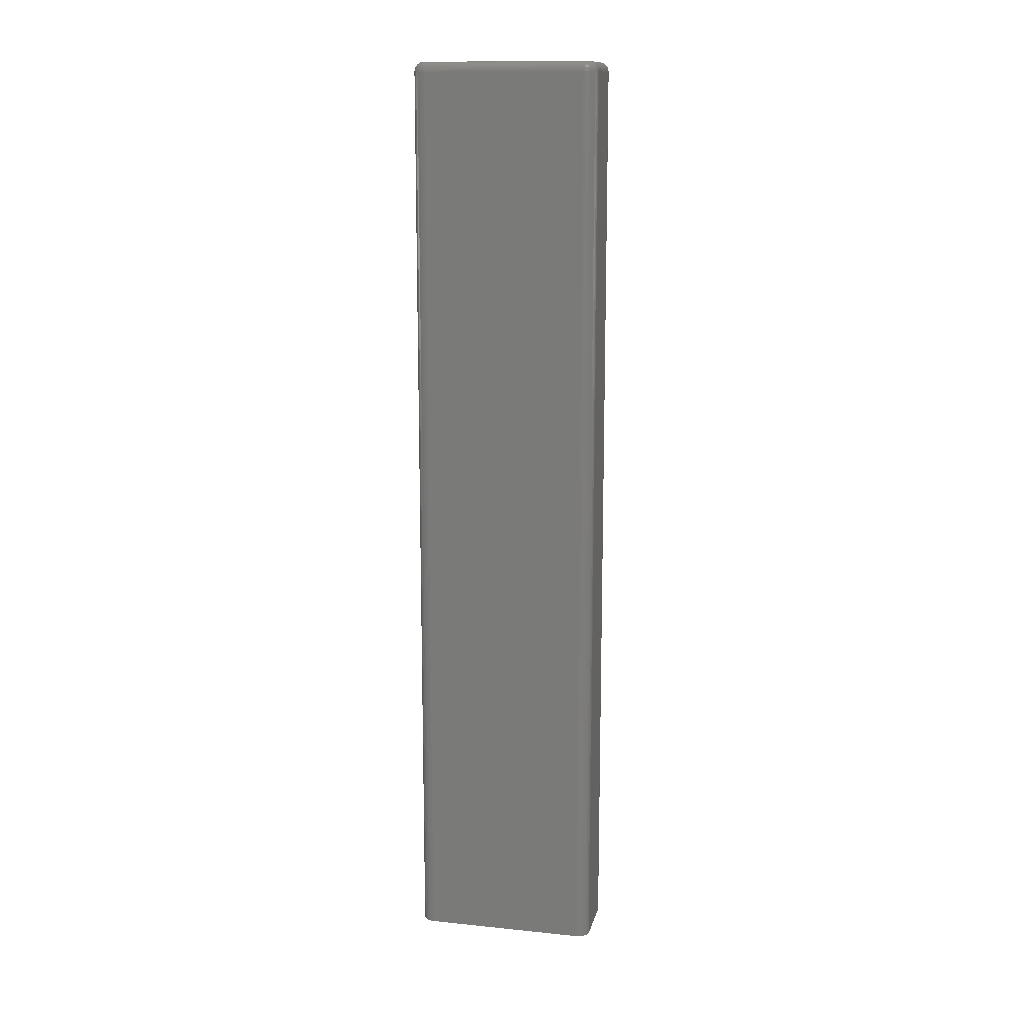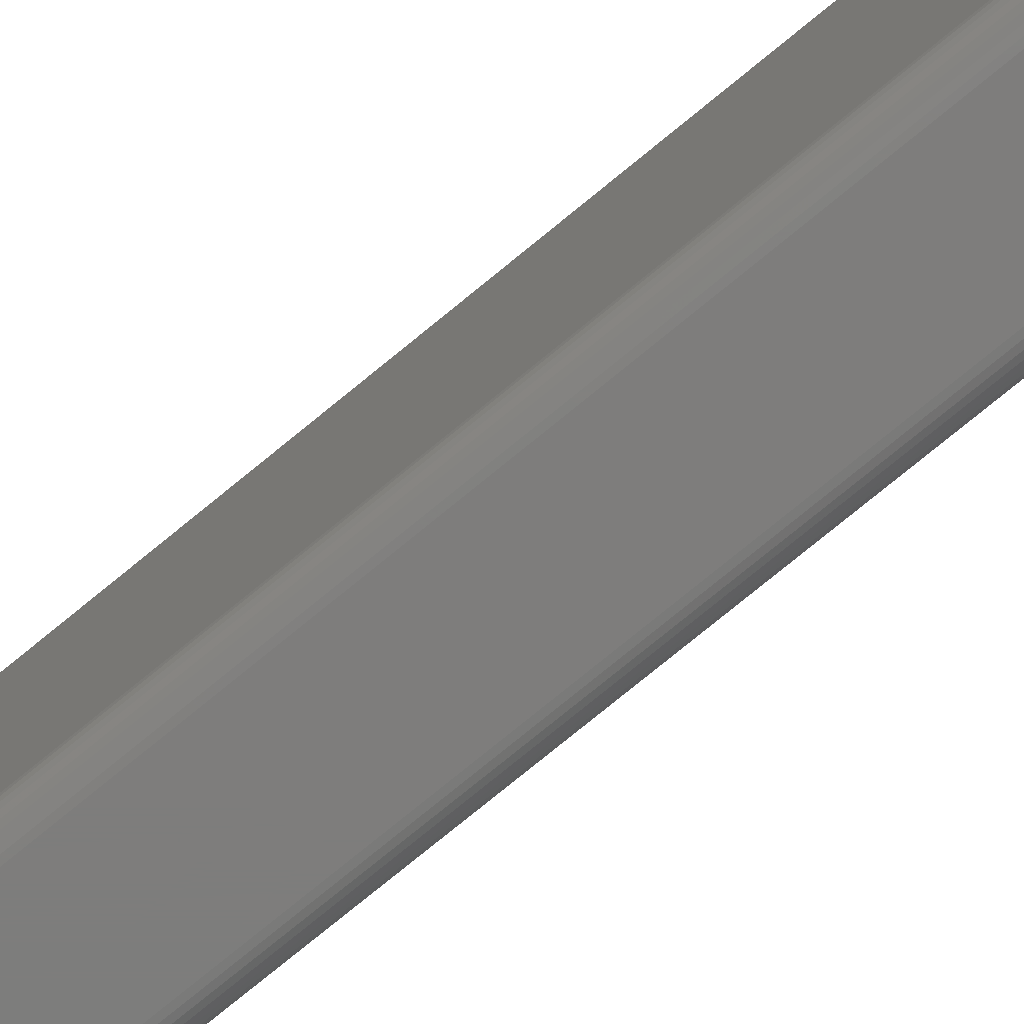
<metadata>
{"format":"stl","ext":"stl","renderer":"f3d","projection":"perspective","resolution":1024,"background":"white","views":[{"elev":13.4,"azim":102.9,"up":"+Y"},{"elev":-77.0,"azim":129.3,"up":"+Z"}]}
</metadata>
<code>
# stl→obj: 320 verts, 636 faces
v -0.02216 4.296e-19 -0.06471
v 0.02573 3.479e-18 -0.06377
v -0.02089 4.879e-19 -0.06505
v 0.02352 3.261e-18 -0.06505
v 0.02479 3.362e-18 -0.06471
v 0.02607 3.58e-18 -0.0625
v -0.0231 4.296e-19 -0.06377
v -0.02344 4.879e-19 -0.0625
v -0.02344 8.623e-18 0.06776
v 0.02607 1.171e-17 0.06776
v -0.0231 8.724e-18 0.06904
v -0.02216 8.84e-18 0.06997
v -0.02089 8.941e-18 0.07031
v 0.02352 1.171e-17 0.07031
v 0.02479 1.177e-17 0.06997
v 0.02573 1.177e-17 0.06904
v -0.03125 -0.007812 0.06776
v -0.03125 -0.007812 -0.0625
v -0.03125 -0.75 0.06776
v -0.03125 -0.75 -0.0625
v -0.03105 -0.007812 0.06978
v -0.03105 -0.75 0.06978
v -0.03046 -0.007812 0.07173
v -0.03046 -0.75 0.07173
v -0.0295 -0.007812 0.07352
v -0.0295 -0.75 0.07352
v -0.02822 -0.007812 0.07509
v -0.02822 -0.75 0.07509
v -0.02664 -0.007812 0.07638
v -0.02664 -0.75 0.07638
v -0.02485 -0.007812 0.07734
v -0.02485 -0.75 0.07734
v -0.02291 -0.007812 0.07793
v -0.02291 -0.75 0.07793
v -0.02089 -0.007812 0.07812
v -0.02089 -0.75 0.07812
v 0.02352 -0.007812 0.07812
v 0.02352 -0.75 0.07812
v 0.02554 -0.007812 0.07793
v 0.02554 -0.75 0.07793
v 0.02749 -0.007812 0.07734
v 0.02749 -0.75 0.07734
v 0.02928 -0.007812 0.07638
v 0.02928 -0.75 0.07638
v 0.03085 -0.007812 0.07509
v 0.03085 -0.75 0.07509
v 0.03214 -0.007812 0.07352
v 0.03214 -0.75 0.07352
v 0.03309 -0.007812 0.07173
v 0.03309 -0.75 0.07173
v 0.03368 -0.007812 0.06978
v 0.03368 -0.75 0.06978
v 0.03388 -0.007812 0.06776
v 0.03388 -0.75 0.06776
v 0.03388 -0.007812 -0.0625
v 0.03388 -0.75 -0.0625
v 0.03368 -0.007812 -0.06452
v 0.03368 -0.75 -0.06452
v 0.03309 -0.007812 -0.06647
v 0.03309 -0.75 -0.06647
v 0.03214 -0.007812 -0.06826
v 0.03214 -0.75 -0.06826
v 0.03085 -0.007812 -0.06983
v 0.03085 -0.75 -0.06983
v 0.02928 -0.007812 -0.07112
v 0.02928 -0.75 -0.07112
v 0.02749 -0.007812 -0.07207
v 0.02749 -0.75 -0.07207
v 0.02554 -0.007812 -0.07266
v 0.02554 -0.75 -0.07266
v 0.02352 -0.007812 -0.07286
v 0.02352 -0.75 -0.07286
v -0.02089 -0.007812 -0.07286
v -0.02089 -0.75 -0.07286
v -0.02291 -0.007812 -0.07266
v -0.02291 -0.75 -0.07266
v -0.02485 -0.007812 -0.07207
v -0.02485 -0.75 -0.07207
v -0.02664 -0.007812 -0.07112
v -0.02664 -0.75 -0.07112
v -0.02822 -0.007812 -0.06983
v -0.02822 -0.75 -0.06983
v -0.0295 -0.007812 -0.06826
v -0.0295 -0.75 -0.06826
v -0.03046 -0.007812 -0.06647
v -0.03046 -0.75 -0.06647
v -0.03105 -0.007812 -0.06452
v -0.03105 -0.75 -0.06452
v -0.02315 -0.0001501 0.07115
v -0.02089 -0.0001501 0.07184
v -0.02428 -0.0001501 0.07003
v -0.02496 -0.0001501 0.06776
v -0.02301 -0.0005947 0.07288
v -0.0248 -0.0005947 0.07168
v -0.02601 -0.0005947 0.06988
v -0.0311 -0.006288 0.06776
v -0.0309 -0.006288 0.06976
v -0.03066 -0.004823 0.06776
v -0.03047 -0.004823 0.06967
v -0.02993 -0.003472 0.06776
v -0.02976 -0.003472 0.06953
v -0.02896 -0.002288 0.06776
v -0.02881 -0.002288 0.06934
v -0.02778 -0.001317 0.06776
v -0.02765 -0.001317 0.06911
v -0.02643 -0.0005947 0.06776
v -0.02632 -0.0005947 0.06884
v -0.02288 -0.006288 0.07778
v -0.02089 -0.006288 0.07797
v -0.02279 -0.004823 0.07734
v -0.02089 -0.004823 0.07753
v -0.02265 -0.003472 0.07663
v -0.02089 -0.003472 0.07681
v -0.02246 -0.002288 0.07568
v -0.02089 -0.002288 0.07584
v -0.02223 -0.001317 0.07452
v -0.02089 -0.001317 0.07465
v -0.02197 -0.0005947 0.0732
v -0.02089 -0.0005947 0.0733
v -0.0248 -0.006288 0.0772
v -0.02463 -0.004823 0.07679
v -0.02435 -0.003472 0.07612
v -0.02398 -0.002288 0.07522
v -0.02352 -0.001317 0.07413
v -0.02656 -0.006288 0.07625
v -0.02631 -0.004823 0.07588
v -0.02591 -0.003472 0.07528
v -0.02537 -0.002288 0.07448
v -0.02472 -0.001317 0.07349
v -0.02397 -0.0005947 0.07237
v -0.02811 -0.006288 0.07498
v -0.02779 -0.004823 0.07467
v -0.02728 -0.003472 0.07416
v -0.0266 -0.002288 0.07347
v -0.02576 -0.001317 0.07263
v -0.02938 -0.006288 0.07344
v -0.02901 -0.004823 0.07319
v -0.02841 -0.003472 0.07279
v -0.0276 -0.002288 0.07225
v -0.02662 -0.001317 0.07159
v -0.02549 -0.0005947 0.07084
v -0.03032 -0.006288 0.07167
v -0.02991 -0.004823 0.0715
v -0.02924 -0.003472 0.07122
v -0.02835 -0.002288 0.07085
v -0.02725 -0.001317 0.0704
v 0.02352 -0.0001501 0.07184
v 0.02352 -0.0005947 0.0733
v 0.02352 -0.001317 0.07465
v 0.02352 -0.002288 0.07584
v 0.02352 -0.003472 0.07681
v 0.02352 -0.004823 0.07753
v 0.02352 -0.006288 0.07797
v 0.02691 -0.0001501 0.07003
v 0.02759 -0.0001501 0.06776
v 0.02578 -0.0001501 0.07115
v 0.02864 -0.0005947 0.06988
v 0.02744 -0.0005947 0.07168
v 0.02564 -0.0005947 0.07288
v 0.02551 -0.006288 0.07778
v 0.02543 -0.004823 0.07734
v 0.02528 -0.003472 0.07663
v 0.02509 -0.002288 0.07568
v 0.02486 -0.001317 0.07452
v 0.0246 -0.0005947 0.0732
v 0.03354 -0.006288 0.06976
v 0.03373 -0.006288 0.06776
v 0.0331 -0.004823 0.06967
v 0.03329 -0.004823 0.06776
v 0.03239 -0.003472 0.06953
v 0.03256 -0.003472 0.06776
v 0.03144 -0.002288 0.06934
v 0.03159 -0.002288 0.06776
v 0.03028 -0.001317 0.06911
v 0.03041 -0.001317 0.06776
v 0.02895 -0.0005947 0.06884
v 0.02906 -0.0005947 0.06776
v 0.03295 -0.006288 0.07167
v 0.03254 -0.004823 0.0715
v 0.03188 -0.003472 0.07122
v 0.03098 -0.002288 0.07085
v 0.02989 -0.001317 0.0704
v 0.03201 -0.006288 0.07344
v 0.03164 -0.004823 0.07319
v 0.03104 -0.003472 0.07279
v 0.03023 -0.002288 0.07225
v 0.02925 -0.001317 0.07159
v 0.02813 -0.0005947 0.07084
v 0.03074 -0.006288 0.07498
v 0.03043 -0.004823 0.07467
v 0.02992 -0.003472 0.07416
v 0.02923 -0.002288 0.07347
v 0.02839 -0.001317 0.07263
v 0.02919 -0.006288 0.07625
v 0.02895 -0.004823 0.07588
v 0.02854 -0.003472 0.07528
v 0.02801 -0.002288 0.07448
v 0.02735 -0.001317 0.07349
v 0.0266 -0.0005947 0.07237
v 0.02743 -0.006288 0.0772
v 0.02726 -0.004823 0.07679
v 0.02698 -0.003472 0.07612
v 0.02661 -0.002288 0.07522
v 0.02616 -0.001317 0.07413
v 0.02759 -0.0001501 -0.0625
v 0.02906 -0.0005947 -0.0625
v 0.03041 -0.001317 -0.0625
v 0.03159 -0.002288 -0.0625
v 0.03256 -0.003472 -0.0625
v 0.03329 -0.004823 -0.0625
v 0.03373 -0.006288 -0.0625
v 0.02578 -0.0001501 -0.06589
v 0.02352 -0.0001501 -0.06657
v 0.02691 -0.0001501 -0.06476
v 0.02564 -0.0005947 -0.06762
v 0.02744 -0.0005947 -0.06642
v 0.02864 -0.0005947 -0.06462
v 0.03354 -0.006288 -0.06449
v 0.0331 -0.004823 -0.06441
v 0.03239 -0.003472 -0.06426
v 0.03144 -0.002288 -0.06408
v 0.03028 -0.001317 -0.06384
v 0.02895 -0.0005947 -0.06358
v 0.02551 -0.006288 -0.07252
v 0.02352 -0.006288 -0.07271
v 0.02543 -0.004823 -0.07208
v 0.02352 -0.004823 -0.07227
v 0.02528 -0.003472 -0.07137
v 0.02352 -0.003472 -0.07155
v 0.02509 -0.002288 -0.07042
v 0.02352 -0.002288 -0.07057
v 0.02486 -0.001317 -0.06926
v 0.02352 -0.001317 -0.06939
v 0.0246 -0.0005947 -0.06793
v 0.02352 -0.0005947 -0.06804
v 0.02743 -0.006288 -0.07193
v 0.02726 -0.004823 -0.07152
v 0.02698 -0.003472 -0.07086
v 0.02661 -0.002288 -0.06996
v 0.02616 -0.001317 -0.06887
v 0.02919 -0.006288 -0.07099
v 0.02895 -0.004823 -0.07062
v 0.02854 -0.003472 -0.07002
v 0.02801 -0.002288 -0.06921
v 0.02735 -0.001317 -0.06823
v 0.0266 -0.0005947 -0.06711
v 0.03074 -0.006288 -0.06972
v 0.03043 -0.004823 -0.06941
v 0.02992 -0.003472 -0.0689
v 0.02923 -0.002288 -0.06821
v 0.02839 -0.001317 -0.06737
v 0.03201 -0.006288 -0.06817
v 0.03164 -0.004823 -0.06793
v 0.03104 -0.003472 -0.06753
v 0.03023 -0.002288 -0.06699
v 0.02925 -0.001317 -0.06633
v 0.02813 -0.0005947 -0.06558
v 0.03295 -0.006288 -0.06641
v 0.03254 -0.004823 -0.06624
v 0.03188 -0.003472 -0.06596
v 0.03098 -0.002288 -0.06559
v 0.02989 -0.001317 -0.06514
v -0.02089 -0.0001501 -0.06657
v -0.02089 -0.0005947 -0.06804
v -0.02089 -0.001317 -0.06939
v -0.02089 -0.002288 -0.07057
v -0.02089 -0.003472 -0.07155
v -0.02089 -0.004823 -0.07227
v -0.02089 -0.006288 -0.07271
v -0.02428 -0.0001501 -0.06476
v -0.02496 -0.0001501 -0.0625
v -0.02315 -0.0001501 -0.06589
v -0.02601 -0.0005947 -0.06462
v -0.0248 -0.0005947 -0.06642
v -0.02301 -0.0005947 -0.06762
v -0.02288 -0.006288 -0.07252
v -0.02279 -0.004823 -0.07208
v -0.02265 -0.003472 -0.07137
v -0.02246 -0.002288 -0.07042
v -0.02223 -0.001317 -0.06926
v -0.02197 -0.0005947 -0.06793
v -0.0309 -0.006288 -0.06449
v -0.0311 -0.006288 -0.0625
v -0.03047 -0.004823 -0.06441
v -0.03066 -0.004823 -0.0625
v -0.02976 -0.003472 -0.06426
v -0.02993 -0.003472 -0.0625
v -0.02881 -0.002288 -0.06408
v -0.02896 -0.002288 -0.0625
v -0.02765 -0.001317 -0.06384
v -0.02778 -0.001317 -0.0625
v -0.02632 -0.0005947 -0.06358
v -0.02643 -0.0005947 -0.0625
v -0.03032 -0.006288 -0.06641
v -0.02991 -0.004823 -0.06624
v -0.02924 -0.003472 -0.06596
v -0.02835 -0.002288 -0.06559
v -0.02725 -0.001317 -0.06514
v -0.02938 -0.006288 -0.06817
v -0.02901 -0.004823 -0.06793
v -0.02841 -0.003472 -0.06753
v -0.0276 -0.002288 -0.06699
v -0.02662 -0.001317 -0.06633
v -0.02549 -0.0005947 -0.06558
v -0.02811 -0.006288 -0.06972
v -0.02779 -0.004823 -0.06941
v -0.02728 -0.003472 -0.0689
v -0.0266 -0.002288 -0.06821
v -0.02576 -0.001317 -0.06737
v -0.02656 -0.006288 -0.07099
v -0.02631 -0.004823 -0.07062
v -0.02591 -0.003472 -0.07002
v -0.02537 -0.002288 -0.06921
v -0.02472 -0.001317 -0.06823
v -0.02397 -0.0005947 -0.06711
v -0.0248 -0.006288 -0.07193
v -0.02463 -0.004823 -0.07152
v -0.02435 -0.003472 -0.07086
v -0.02398 -0.002288 -0.06996
v -0.02352 -0.001317 -0.06887
f 1 2 3
f 2 4 3
f 2 5 4
f 6 2 1
f 6 1 7
f 6 7 8
f 6 8 9
f 6 9 10
f 9 11 12
f 9 12 13
f 9 13 14
f 9 14 15
f 9 15 16
f 9 16 10
f 17 18 19
f 19 18 20
f 17 19 21
f 21 19 22
f 21 22 23
f 23 22 24
f 23 24 25
f 25 24 26
f 25 26 27
f 27 26 28
f 27 28 29
f 29 28 30
f 29 30 31
f 31 30 32
f 31 32 33
f 33 32 34
f 33 34 35
f 35 34 36
f 37 35 38
f 38 35 36
f 37 38 39
f 39 38 40
f 39 40 41
f 41 40 42
f 41 42 43
f 43 42 44
f 43 44 45
f 45 44 46
f 45 46 47
f 47 46 48
f 47 48 49
f 49 48 50
f 49 50 51
f 51 50 52
f 51 52 53
f 53 52 54
f 55 53 56
f 56 53 54
f 55 56 57
f 57 56 58
f 57 58 59
f 59 58 60
f 59 60 61
f 61 60 62
f 61 62 63
f 63 62 64
f 63 64 65
f 65 64 66
f 65 66 67
f 67 66 68
f 67 68 69
f 69 68 70
f 69 70 71
f 71 70 72
f 73 71 74
f 74 71 72
f 73 74 75
f 75 74 76
f 75 76 77
f 77 76 78
f 77 78 79
f 79 78 80
f 79 80 81
f 81 80 82
f 81 82 83
f 83 82 84
f 83 84 85
f 85 84 86
f 85 86 87
f 87 86 88
f 87 88 18
f 18 88 20
f 12 89 90
f 13 12 90
f 91 12 11
f 9 92 11
f 93 90 89
f 94 89 91
f 12 91 89
f 95 91 92
f 11 92 91
f 17 21 96
f 96 21 97
f 96 97 98
f 98 97 99
f 98 99 100
f 100 99 101
f 100 101 102
f 102 101 103
f 102 103 104
f 104 103 105
f 104 105 106
f 106 105 107
f 106 107 92
f 33 35 108
f 108 35 109
f 108 109 110
f 110 109 111
f 110 111 112
f 112 111 113
f 112 113 114
f 114 113 115
f 114 115 116
f 116 115 117
f 116 117 118
f 118 117 119
f 118 119 90
f 31 33 120
f 120 33 108
f 120 108 121
f 121 108 110
f 121 110 122
f 122 110 112
f 122 112 123
f 123 112 114
f 123 114 124
f 124 114 116
f 124 116 93
f 93 116 118
f 93 118 90
f 29 31 125
f 125 31 120
f 125 120 126
f 126 120 121
f 126 121 127
f 127 121 122
f 127 122 128
f 128 122 123
f 128 123 129
f 129 123 124
f 129 124 130
f 130 124 93
f 130 93 89
f 27 29 131
f 131 29 125
f 131 125 132
f 132 125 126
f 132 126 133
f 133 126 127
f 133 127 134
f 134 127 128
f 134 128 135
f 135 128 129
f 135 129 94
f 94 129 130
f 94 130 89
f 25 27 136
f 136 27 131
f 136 131 137
f 137 131 132
f 137 132 138
f 138 132 133
f 138 133 139
f 139 133 134
f 139 134 140
f 140 134 135
f 140 135 141
f 141 135 94
f 141 94 91
f 23 25 142
f 142 25 136
f 142 136 143
f 143 136 137
f 143 137 144
f 144 137 138
f 144 138 145
f 145 138 139
f 145 139 146
f 146 139 140
f 146 140 95
f 95 140 141
f 95 141 91
f 21 23 97
f 97 23 142
f 97 142 99
f 99 142 143
f 99 143 101
f 101 143 144
f 101 144 103
f 103 144 145
f 103 145 105
f 105 145 146
f 105 146 107
f 107 146 95
f 107 95 92
f 14 13 147
f 147 13 90
f 147 90 148
f 148 90 119
f 148 119 149
f 149 119 117
f 149 117 150
f 150 117 115
f 150 115 151
f 151 115 113
f 151 113 152
f 152 113 111
f 152 111 153
f 153 111 109
f 153 109 37
f 37 109 35
f 16 154 155
f 10 16 155
f 156 16 15
f 14 147 15
f 157 155 154
f 158 154 156
f 16 156 154
f 159 156 147
f 15 147 156
f 37 39 153
f 153 39 160
f 153 160 152
f 152 160 161
f 152 161 151
f 151 161 162
f 151 162 150
f 150 162 163
f 150 163 149
f 149 163 164
f 149 164 148
f 148 164 165
f 148 165 147
f 51 53 166
f 166 53 167
f 166 167 168
f 168 167 169
f 168 169 170
f 170 169 171
f 170 171 172
f 172 171 173
f 172 173 174
f 174 173 175
f 174 175 176
f 176 175 177
f 176 177 155
f 49 51 178
f 178 51 166
f 178 166 179
f 179 166 168
f 179 168 180
f 180 168 170
f 180 170 181
f 181 170 172
f 181 172 182
f 182 172 174
f 182 174 157
f 157 174 176
f 157 176 155
f 47 49 183
f 183 49 178
f 183 178 184
f 184 178 179
f 184 179 185
f 185 179 180
f 185 180 186
f 186 180 181
f 186 181 187
f 187 181 182
f 187 182 188
f 188 182 157
f 188 157 154
f 45 47 189
f 189 47 183
f 189 183 190
f 190 183 184
f 190 184 191
f 191 184 185
f 191 185 192
f 192 185 186
f 192 186 193
f 193 186 187
f 193 187 158
f 158 187 188
f 158 188 154
f 43 45 194
f 194 45 189
f 194 189 195
f 195 189 190
f 195 190 196
f 196 190 191
f 196 191 197
f 197 191 192
f 197 192 198
f 198 192 193
f 198 193 199
f 199 193 158
f 199 158 156
f 41 43 200
f 200 43 194
f 200 194 201
f 201 194 195
f 201 195 202
f 202 195 196
f 202 196 203
f 203 196 197
f 203 197 204
f 204 197 198
f 204 198 159
f 159 198 199
f 159 199 156
f 39 41 160
f 160 41 200
f 160 200 161
f 161 200 201
f 161 201 162
f 162 201 202
f 162 202 163
f 163 202 203
f 163 203 164
f 164 203 204
f 164 204 165
f 165 204 159
f 165 159 147
f 6 10 205
f 205 10 155
f 205 155 206
f 206 155 177
f 206 177 207
f 207 177 175
f 207 175 208
f 208 175 173
f 208 173 209
f 209 173 171
f 209 171 210
f 210 171 169
f 210 169 211
f 211 169 167
f 211 167 55
f 55 167 53
f 5 212 213
f 4 5 213
f 214 5 2
f 6 205 2
f 215 213 212
f 216 212 214
f 5 214 212
f 217 214 205
f 2 205 214
f 55 57 211
f 211 57 218
f 211 218 210
f 210 218 219
f 210 219 209
f 209 219 220
f 209 220 208
f 208 220 221
f 208 221 207
f 207 221 222
f 207 222 206
f 206 222 223
f 206 223 205
f 69 71 224
f 224 71 225
f 224 225 226
f 226 225 227
f 226 227 228
f 228 227 229
f 228 229 230
f 230 229 231
f 230 231 232
f 232 231 233
f 232 233 234
f 234 233 235
f 234 235 213
f 67 69 236
f 236 69 224
f 236 224 237
f 237 224 226
f 237 226 238
f 238 226 228
f 238 228 239
f 239 228 230
f 239 230 240
f 240 230 232
f 240 232 215
f 215 232 234
f 215 234 213
f 65 67 241
f 241 67 236
f 241 236 242
f 242 236 237
f 242 237 243
f 243 237 238
f 243 238 244
f 244 238 239
f 244 239 245
f 245 239 240
f 245 240 246
f 246 240 215
f 246 215 212
f 63 65 247
f 247 65 241
f 247 241 248
f 248 241 242
f 248 242 249
f 249 242 243
f 249 243 250
f 250 243 244
f 250 244 251
f 251 244 245
f 251 245 216
f 216 245 246
f 216 246 212
f 61 63 252
f 252 63 247
f 252 247 253
f 253 247 248
f 253 248 254
f 254 248 249
f 254 249 255
f 255 249 250
f 255 250 256
f 256 250 251
f 256 251 257
f 257 251 216
f 257 216 214
f 59 61 258
f 258 61 252
f 258 252 259
f 259 252 253
f 259 253 260
f 260 253 254
f 260 254 261
f 261 254 255
f 261 255 262
f 262 255 256
f 262 256 217
f 217 256 257
f 217 257 214
f 57 59 218
f 218 59 258
f 218 258 219
f 219 258 259
f 219 259 220
f 220 259 260
f 220 260 221
f 221 260 261
f 221 261 222
f 222 261 262
f 222 262 223
f 223 262 217
f 223 217 205
f 3 4 263
f 263 4 213
f 263 213 264
f 264 213 235
f 264 235 265
f 265 235 233
f 265 233 266
f 266 233 231
f 266 231 267
f 267 231 229
f 267 229 268
f 268 229 227
f 268 227 269
f 269 227 225
f 269 225 73
f 73 225 71
f 7 270 271
f 8 7 271
f 272 7 1
f 3 263 1
f 273 271 270
f 274 270 272
f 7 272 270
f 275 272 263
f 1 263 272
f 73 75 269
f 269 75 276
f 269 276 268
f 268 276 277
f 268 277 267
f 267 277 278
f 267 278 266
f 266 278 279
f 266 279 265
f 265 279 280
f 265 280 264
f 264 280 281
f 264 281 263
f 87 18 282
f 282 18 283
f 282 283 284
f 284 283 285
f 284 285 286
f 286 285 287
f 286 287 288
f 288 287 289
f 288 289 290
f 290 289 291
f 290 291 292
f 292 291 293
f 292 293 271
f 85 87 294
f 294 87 282
f 294 282 295
f 295 282 284
f 295 284 296
f 296 284 286
f 296 286 297
f 297 286 288
f 297 288 298
f 298 288 290
f 298 290 273
f 273 290 292
f 273 292 271
f 83 85 299
f 299 85 294
f 299 294 300
f 300 294 295
f 300 295 301
f 301 295 296
f 301 296 302
f 302 296 297
f 302 297 303
f 303 297 298
f 303 298 304
f 304 298 273
f 304 273 270
f 81 83 305
f 305 83 299
f 305 299 306
f 306 299 300
f 306 300 307
f 307 300 301
f 307 301 308
f 308 301 302
f 308 302 309
f 309 302 303
f 309 303 274
f 274 303 304
f 274 304 270
f 79 81 310
f 310 81 305
f 310 305 311
f 311 305 306
f 311 306 312
f 312 306 307
f 312 307 313
f 313 307 308
f 313 308 314
f 314 308 309
f 314 309 315
f 315 309 274
f 315 274 272
f 77 79 316
f 316 79 310
f 316 310 317
f 317 310 311
f 317 311 318
f 318 311 312
f 318 312 319
f 319 312 313
f 319 313 320
f 320 313 314
f 320 314 275
f 275 314 315
f 275 315 272
f 75 77 276
f 276 77 316
f 276 316 277
f 277 316 317
f 277 317 278
f 278 317 318
f 278 318 279
f 279 318 319
f 279 319 280
f 280 319 320
f 280 320 281
f 281 320 275
f 281 275 263
f 9 8 92
f 92 8 271
f 92 271 106
f 106 271 293
f 106 293 104
f 104 293 291
f 104 291 102
f 102 291 289
f 102 289 100
f 100 289 287
f 100 287 98
f 98 287 285
f 98 285 96
f 96 285 283
f 96 283 17
f 17 283 18
f 26 24 48
f 48 24 50
f 60 84 62
f 84 82 62
f 62 82 64
f 82 80 64
f 64 80 78
f 46 44 42
f 46 42 40
f 46 40 38
f 46 38 36
f 46 36 34
f 46 34 32
f 46 32 30
f 46 30 28
f 46 28 26
f 46 26 48
f 66 64 78
f 66 78 76
f 66 76 74
f 66 74 72
f 66 72 70
f 66 70 68
f 50 24 52
f 52 24 22
f 52 22 54
f 54 22 19
f 54 19 56
f 56 19 20
f 56 20 58
f 58 20 88
f 58 88 60
f 60 88 86
f 60 86 84

</code>
